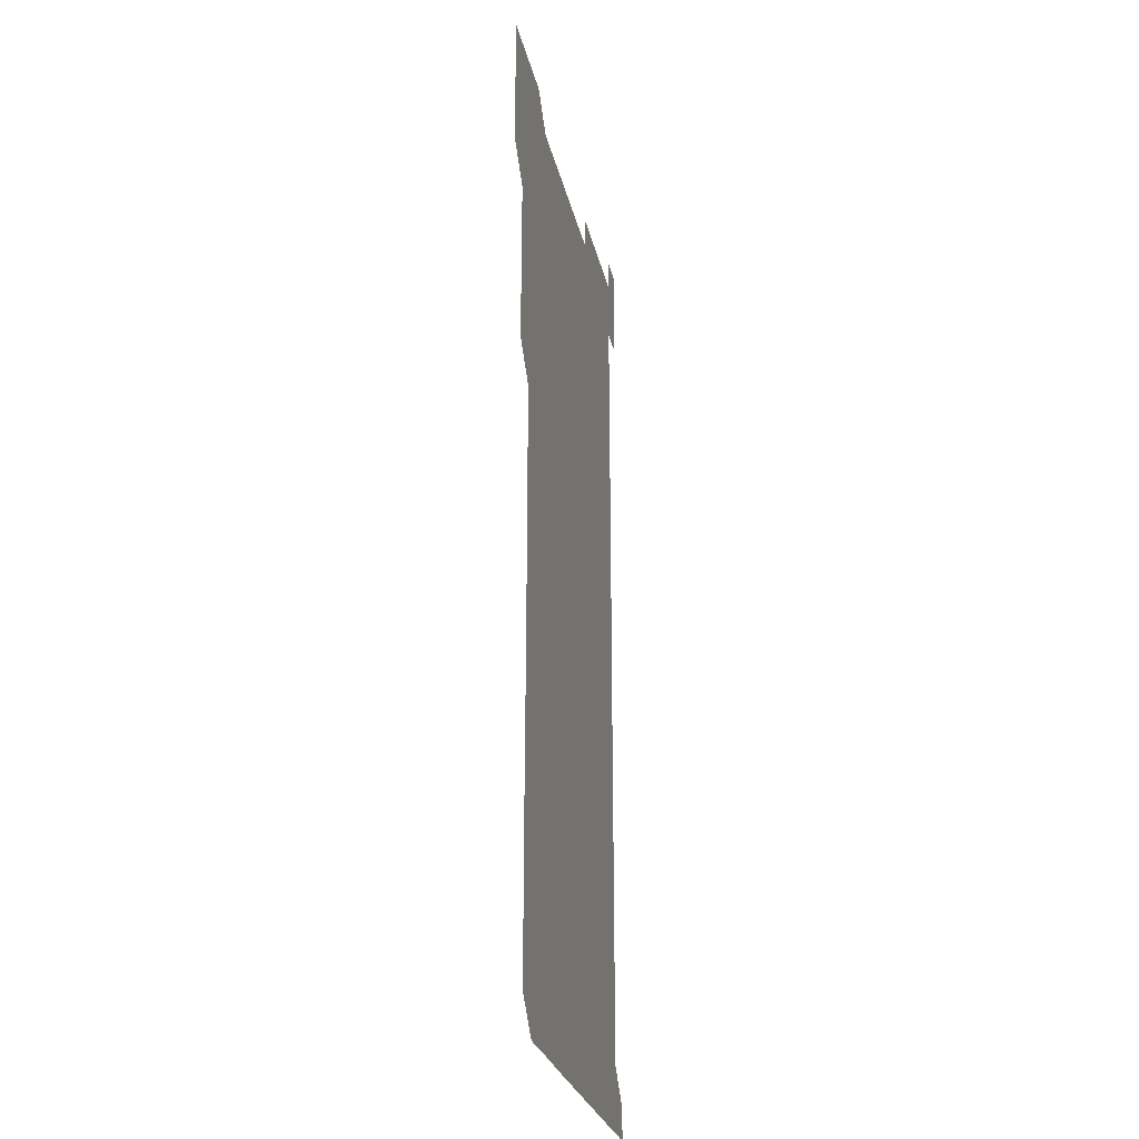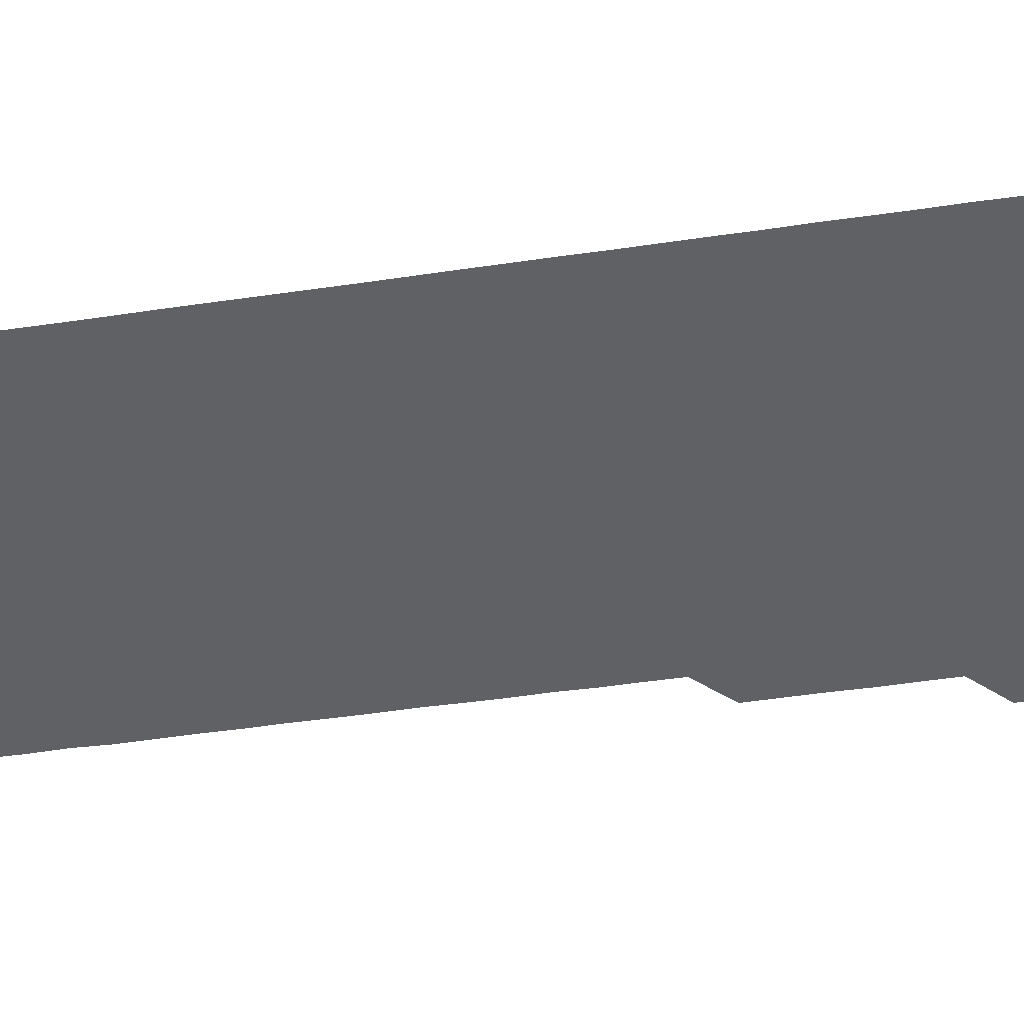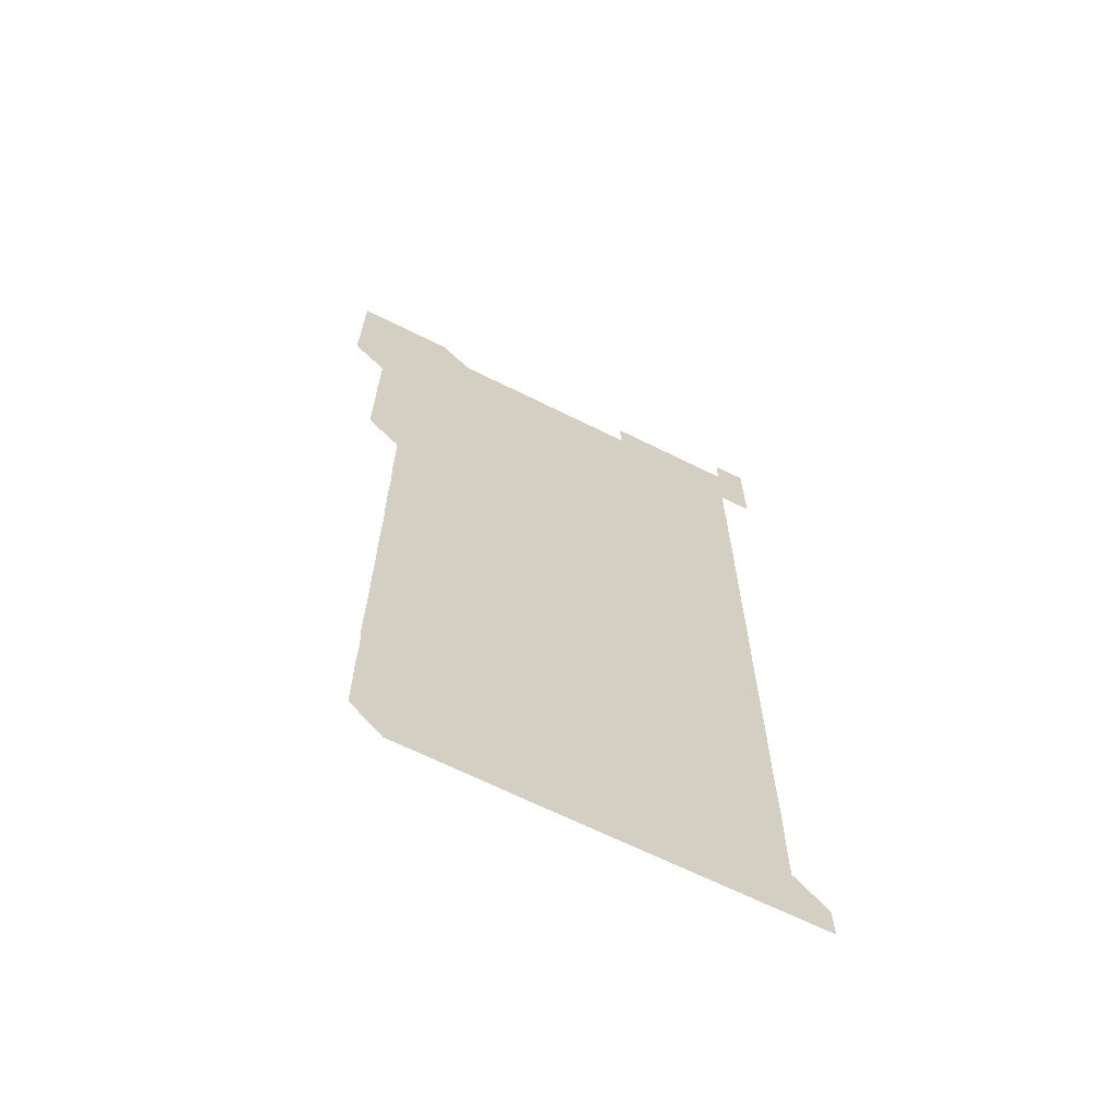
<metadata>
{"format":"obj","ext":"obj","renderer":"f3d","projection":"perspective","resolution":1024,"background":"white","views":[{"elev":-26.1,"azim":-78.1,"up":"+Y"},{"elev":-47.3,"azim":99.5,"up":"+Z"},{"elev":-66.4,"azim":-26.6,"up":"+Y"}]}
</metadata>
<code>
v 465.7 526.2 0
v 466 540.8 0
v 466 556 0
v 466 571 0
v 466.1 586 0
v 480.7 436 0
v 480.9 450.8 0
v 480.9 465.9 0
v 480.8 480.9 0
v 481 495.8 0
v 481 511.1 0
v 481.3 526 0
v 480.6 541 0
v 481.4 555.8 0
v 481.1 570.8 0
v 480.9 586.1 0
v 495.9 165.6 0
v 495.9 180.9 0
v 495.7 195.5 0
v 496.1 210.8 0
v 495.5 225.8 0
v 495.7 240.5 0
v 495.9 255.5 0
v 495.8 270.5 0
v 496 285.6 0
v 495.9 300.8 0
v 495.9 315.6 0
v 496.1 330.8 0
v 495.9 345.9 0
v 495.8 360.7 0
v 496 375.9 0
v 495.7 390.9 0
v 495.9 405.9 0
v 495.8 420.9 0
v 496.2 436.1 0
v 496 451 0
v 496.2 466 0
v 496.1 481 0
v 495.9 496 0
v 496.1 511 0
v 496 526 0
v 496.2 541 0
v 496 556 0
v 496 571 0
v 496 586.1 0
v 510.6 150.9 0
v 511.2 166.3 0
v 511.5 181.2 0
v 510.9 196.1 0
v 511.2 211 0
v 511.1 226.1 0
v 511.3 241.2 0
v 511.3 256.2 0
v 511.2 271.2 0
v 511.1 286 0
v 511.2 301.1 0
v 510.8 316 0
v 511 331 0
v 511.1 346 0
v 511 361 0
v 511.1 376 0
v 511.2 391.1 0
v 511.3 406.1 0
v 510.8 421 0
v 511 436 0
v 511.2 451.1 0
v 511.1 466 0
v 510.7 481 0
v 511.1 496 0
v 511 511 0
v 511.1 526 0
v 511 541 0
v 511 556 0
v 511 570.9 0
v 510.8 586.2 0
v 525.7 151 0
v 526 166 0
v 526.3 181.3 0
v 525.9 195.9 0
v 526.1 211 0
v 526.1 226.1 0
v 526 241 0
v 526.1 256.1 0
v 526.1 271.1 0
v 526.1 286.1 0
v 526.1 301 0
v 526.1 316.1 0
v 526.1 331.1 0
v 526.1 346.1 0
v 526 361 0
v 526 376 0
v 526.1 391 0
v 526 406 0
v 526 421 0
v 526 436 0
v 525.9 451 0
v 525.9 466 0
v 526.3 481.1 0
v 526 496 0
v 526 511 0
v 526 526 0
v 526.1 541 0
v 526.1 555.9 0
v 525.8 571.1 0
v 540.8 151 0
v 541.1 166.2 0
v 541 181 0
v 541.2 196.2 0
v 541.1 211.1 0
v 541.1 226.1 0
v 541.1 241.1 0
v 541 256 0
v 541 271 0
v 541.1 286.1 0
v 541 301 0
v 541.1 316.1 0
v 541 331 0
v 541 346 0
v 541 361 0
v 541.1 376.1 0
v 540.9 391 0
v 541.2 406.1 0
v 541 421 0
v 541.1 436 0
v 541.1 451 0
v 541.1 466 0
v 541 481 0
v 541 496 0
v 541 511 0
v 540.9 526 0
v 541.2 540.9 0
v 541 556.1 0
v 541 570.9 0
v 555.9 150.8 0
v 556 165.8 0
v 556 181.2 0
v 556.1 196.3 0
v 556 210.9 0
v 556.1 226.1 0
v 556 241 0
v 556 256.1 0
v 556 271 0
v 556 286 0
v 556.1 301.1 0
v 555.9 315.9 0
v 556 331 0
v 556.1 346.1 0
v 555.9 360.8 0
v 556 376 0
v 556 391 0
v 556 406 0
v 556 421 0
v 556 436 0
v 556 451 0
v 556 466 0
v 556 481 0
v 556 496 0
v 556 511 0
v 556 526 0
v 556.1 540.9 0
v 556 555.8 0
v 555.9 571.2 0
v 570.7 150.7 0
v 571.1 166.3 0
v 571 180.9 0
v 570.9 196 0
v 571.1 211.4 0
v 571.1 226.1 0
v 571 241 0
v 571 256 0
v 571 271 0
v 571 286.1 0
v 571 301 0
v 571.1 316.1 0
v 571 331 0
v 570.9 345.9 0
v 571.1 361.1 0
v 571.1 376.1 0
v 571 391 0
v 571 406 0
v 571 421 0
v 571 436 0
v 571.1 451 0
v 571 466 0
v 571 481 0
v 571 496 0
v 571 511 0
v 571 526 0
v 571 541 0
v 571 555.9 0
v 570.9 571.1 0
v 585.9 150.8 0
v 586 166.3 0
v 586.1 181 0
v 586 196.1 0
v 586 211 0
v 586 226.1 0
v 586 241.1 0
v 586 255.9 0
v 586.1 271.2 0
v 586 285.9 0
v 586 301.1 0
v 586 316 0
v 586.1 331.1 0
v 586 346 0
v 586 361 0
v 586 375.9 0
v 586 391 0
v 586 406 0
v 586 421 0
v 586 436 0
v 586 451 0
v 586 466 0
v 586 481 0
v 586 496 0
v 586 511 0
v 586 526 0
v 586 541 0
v 586 555.9 0
v 585.9 571 0
v 601 150.7 0
v 600.9 166.1 0
v 601.1 181.3 0
v 601 196 0
v 601 211 0
v 600.9 226.3 0
v 601.1 240.8 0
v 601 255.9 0
v 601 271.1 0
v 601 286 0
v 601 301 0
v 601 315.9 0
v 601 331.2 0
v 601 345.9 0
v 601 361.1 0
v 601 376.1 0
v 601 391 0
v 601 406 0
v 601 421 0
v 601 436 0
v 601 451.1 0
v 601 466 0
v 601 481 0
v 601 496 0
v 601 511 0
v 601 526 0
v 601 540.8 0
v 601 556.1 0
v 601 571 0
v 616 150.8 0
v 616 165.7 0
v 615.8 181.1 0
v 616.1 196.2 0
v 616 211 0
v 616 226 0
v 616 241.2 0
v 616 255.9 0
v 615.9 271.2 0
v 616 286.1 0
v 616 301 0
v 616 316 0
v 616 331 0
v 616 346.1 0
v 616 361 0
v 616 375.9 0
v 616 391.1 0
v 616 406 0
v 616 421 0
v 615.9 436.1 0
v 616 451 0
v 616 466 0
v 616 481 0
v 616 496 0
v 616 511 0
v 616 526 0
v 616 541 0
v 616 555.9 0
v 616 571.1 0
v 616 586.1 0
v 630.9 150.8 0
v 631.1 166.4 0
v 631 180.8 0
v 630.8 196.3 0
v 631 211.1 0
v 631 225.9 0
v 631 241 0
v 630.9 256.2 0
v 631 271 0
v 631.1 285.9 0
v 631 301 0
v 631 316 0
v 631 331.1 0
v 630.9 346.1 0
v 631 361 0
v 631 376 0
v 630.9 391 0
v 630.9 406 0
v 631 421 0
v 631.1 435.9 0
v 631 451.1 0
v 630.9 466 0
v 631 481 0
v 631 496 0
v 631 511 0
v 631 526 0
v 631 541 0
v 631 556 0
v 631 570.9 0
v 631 586 0
v 646.1 150.8 0
v 646 166.2 0
v 646 181.1 0
v 646 196 0
v 646 211 0
v 646 226 0
v 645.8 241.2 0
v 646.1 255.9 0
v 645.9 271.1 0
v 645.8 286.3 0
v 645.9 301.1 0
v 646 316 0
v 645.9 331.1 0
v 646.1 345.9 0
v 645.9 361.1 0
v 646 376 0
v 646.1 391 0
v 646 406 0
v 645.9 421 0
v 646 436 0
v 645.8 451 0
v 646.1 466 0
v 645.9 481 0
v 646 496 0
v 646 511 0
v 646 526 0
v 646 541 0
v 646 556 0
v 646 570.9 0
v 646 586.1 0
v 661.2 150.8 0
v 660.7 166.5 0
v 661 181 0
v 661.1 195.9 0
v 660.9 211.1 0
v 660.8 226.2 0
v 660.9 241 0
v 660.9 256 0
v 660.8 271.1 0
v 661 286.1 0
v 661 301 0
v 660.7 316.2 0
v 661 331 0
v 661.1 345.9 0
v 660.7 361.2 0
v 660.9 376 0
v 661 391 0
v 660.8 406.1 0
v 660.9 421 0
v 661 436 0
v 660.9 451 0
v 661.1 466 0
v 660.9 481.1 0
v 660.9 496 0
v 660.9 511 0
v 661.1 526 0
v 661 541 0
v 661 556 0
v 661 570.9 0
v 661 586 0
v 676.2 150.9 0
v 675.9 166 0
v 675.9 180.8 0
v 675.9 195.9 0
v 676 210.9 0
v 676.2 225.8 0
v 676.1 240.7 0
v 676 255.8 0
v 676 270.8 0
v 676.2 285.8 0
v 676.1 300.8 0
v 676.1 315.8 0
v 676.1 330.8 0
v 676 345.9 0
v 676.1 360.9 0
v 676.2 375.9 0
v 676.2 390.9 0
v 676.2 405.8 0
v 676.1 420.9 0
v 676.1 435.9 0
v 676.1 451 0
v 676 466 0
v 676.2 480.9 0
v 676.1 495.9 0
v 676 511 0
v 676.1 526 0
v 675.9 541 0
v 676 556.2 0
v 675.9 570.9 0
v 676 586 0
v 676 600.9 0
v 691 150.9 0
v 690.8 165.8 0
v 691.2 556 0
v 691 571 0
v 691 586 0
v 691.1 601 0
f 11 12 1
f 1 12 2
f 12 13 2
f 2 13 3
f 13 14 3
f 3 14 4
f 14 15 4
f 4 15 5
f 15 16 5
f 34 35 6
f 6 35 7
f 35 36 7
f 7 36 8
f 36 37 8
f 8 37 9
f 37 38 9
f 9 38 10
f 38 39 10
f 10 39 11
f 39 40 11
f 11 40 12
f 40 41 12
f 12 41 13
f 41 42 13
f 13 42 14
f 42 43 14
f 14 43 15
f 43 44 15
f 15 44 16
f 44 45 16
f 46 47 17
f 17 47 18
f 47 48 18
f 18 48 19
f 48 49 19
f 19 49 20
f 49 50 20
f 20 50 21
f 50 51 21
f 21 51 22
f 51 52 22
f 22 52 23
f 52 53 23
f 23 53 24
f 53 54 24
f 24 54 25
f 54 55 25
f 25 55 26
f 55 56 26
f 26 56 27
f 56 57 27
f 27 57 28
f 57 58 28
f 28 58 29
f 58 59 29
f 29 59 30
f 59 60 30
f 30 60 31
f 60 61 31
f 31 61 32
f 61 62 32
f 32 62 33
f 62 63 33
f 33 63 34
f 63 64 34
f 34 64 35
f 64 65 35
f 35 65 36
f 65 66 36
f 36 66 37
f 66 67 37
f 37 67 38
f 67 68 38
f 38 68 39
f 68 69 39
f 39 69 40
f 69 70 40
f 40 70 41
f 70 71 41
f 41 71 42
f 71 72 42
f 42 72 43
f 72 73 43
f 43 73 44
f 73 74 44
f 44 74 45
f 74 75 45
f 46 76 47
f 76 77 47
f 47 77 48
f 77 78 48
f 48 78 49
f 78 79 49
f 49 79 50
f 79 80 50
f 50 80 51
f 80 81 51
f 51 81 52
f 81 82 52
f 52 82 53
f 82 83 53
f 53 83 54
f 83 84 54
f 54 84 55
f 84 85 55
f 55 85 56
f 85 86 56
f 56 86 57
f 86 87 57
f 57 87 58
f 87 88 58
f 58 88 59
f 88 89 59
f 59 89 60
f 89 90 60
f 60 90 61
f 90 91 61
f 61 91 62
f 91 92 62
f 62 92 63
f 92 93 63
f 63 93 64
f 93 94 64
f 64 94 65
f 94 95 65
f 65 95 66
f 95 96 66
f 66 96 67
f 96 97 67
f 67 97 68
f 97 98 68
f 68 98 69
f 98 99 69
f 69 99 70
f 99 100 70
f 70 100 71
f 100 101 71
f 71 101 72
f 101 102 72
f 72 102 73
f 102 103 73
f 73 103 74
f 103 104 74
f 74 104 75
f 76 105 77
f 105 106 77
f 77 106 78
f 106 107 78
f 78 107 79
f 107 108 79
f 79 108 80
f 108 109 80
f 80 109 81
f 109 110 81
f 81 110 82
f 110 111 82
f 82 111 83
f 111 112 83
f 83 112 84
f 112 113 84
f 84 113 85
f 113 114 85
f 85 114 86
f 114 115 86
f 86 115 87
f 115 116 87
f 87 116 88
f 116 117 88
f 88 117 89
f 117 118 89
f 89 118 90
f 118 119 90
f 90 119 91
f 119 120 91
f 91 120 92
f 120 121 92
f 92 121 93
f 121 122 93
f 93 122 94
f 122 123 94
f 94 123 95
f 123 124 95
f 95 124 96
f 124 125 96
f 96 125 97
f 125 126 97
f 97 126 98
f 126 127 98
f 98 127 99
f 127 128 99
f 99 128 100
f 128 129 100
f 100 129 101
f 129 130 101
f 101 130 102
f 130 131 102
f 102 131 103
f 131 132 103
f 103 132 104
f 132 133 104
f 105 134 106
f 134 135 106
f 106 135 107
f 135 136 107
f 107 136 108
f 136 137 108
f 108 137 109
f 137 138 109
f 109 138 110
f 138 139 110
f 110 139 111
f 139 140 111
f 111 140 112
f 140 141 112
f 112 141 113
f 141 142 113
f 113 142 114
f 142 143 114
f 114 143 115
f 143 144 115
f 115 144 116
f 144 145 116
f 116 145 117
f 145 146 117
f 117 146 118
f 146 147 118
f 118 147 119
f 147 148 119
f 119 148 120
f 148 149 120
f 120 149 121
f 149 150 121
f 121 150 122
f 150 151 122
f 122 151 123
f 151 152 123
f 123 152 124
f 152 153 124
f 124 153 125
f 153 154 125
f 125 154 126
f 154 155 126
f 126 155 127
f 155 156 127
f 127 156 128
f 156 157 128
f 128 157 129
f 157 158 129
f 129 158 130
f 158 159 130
f 130 159 131
f 159 160 131
f 131 160 132
f 160 161 132
f 132 161 133
f 161 162 133
f 134 163 135
f 163 164 135
f 135 164 136
f 164 165 136
f 136 165 137
f 165 166 137
f 137 166 138
f 166 167 138
f 138 167 139
f 167 168 139
f 139 168 140
f 168 169 140
f 140 169 141
f 169 170 141
f 141 170 142
f 170 171 142
f 142 171 143
f 171 172 143
f 143 172 144
f 172 173 144
f 144 173 145
f 173 174 145
f 145 174 146
f 174 175 146
f 146 175 147
f 175 176 147
f 147 176 148
f 176 177 148
f 148 177 149
f 177 178 149
f 149 178 150
f 178 179 150
f 150 179 151
f 179 180 151
f 151 180 152
f 180 181 152
f 152 181 153
f 181 182 153
f 153 182 154
f 182 183 154
f 154 183 155
f 183 184 155
f 155 184 156
f 184 185 156
f 156 185 157
f 185 186 157
f 157 186 158
f 186 187 158
f 158 187 159
f 187 188 159
f 159 188 160
f 188 189 160
f 160 189 161
f 189 190 161
f 161 190 162
f 190 191 162
f 163 192 164
f 192 193 164
f 164 193 165
f 193 194 165
f 165 194 166
f 194 195 166
f 166 195 167
f 195 196 167
f 167 196 168
f 196 197 168
f 168 197 169
f 197 198 169
f 169 198 170
f 198 199 170
f 170 199 171
f 199 200 171
f 171 200 172
f 200 201 172
f 172 201 173
f 201 202 173
f 173 202 174
f 202 203 174
f 174 203 175
f 203 204 175
f 175 204 176
f 204 205 176
f 176 205 177
f 205 206 177
f 177 206 178
f 206 207 178
f 178 207 179
f 207 208 179
f 179 208 180
f 208 209 180
f 180 209 181
f 209 210 181
f 181 210 182
f 210 211 182
f 182 211 183
f 211 212 183
f 183 212 184
f 212 213 184
f 184 213 185
f 213 214 185
f 185 214 186
f 214 215 186
f 186 215 187
f 215 216 187
f 187 216 188
f 216 217 188
f 188 217 189
f 217 218 189
f 189 218 190
f 218 219 190
f 190 219 191
f 219 220 191
f 192 221 193
f 221 222 193
f 193 222 194
f 222 223 194
f 194 223 195
f 223 224 195
f 195 224 196
f 224 225 196
f 196 225 197
f 225 226 197
f 197 226 198
f 226 227 198
f 198 227 199
f 227 228 199
f 199 228 200
f 228 229 200
f 200 229 201
f 229 230 201
f 201 230 202
f 230 231 202
f 202 231 203
f 231 232 203
f 203 232 204
f 232 233 204
f 204 233 205
f 233 234 205
f 205 234 206
f 234 235 206
f 206 235 207
f 235 236 207
f 207 236 208
f 236 237 208
f 208 237 209
f 237 238 209
f 209 238 210
f 238 239 210
f 210 239 211
f 239 240 211
f 211 240 212
f 240 241 212
f 212 241 213
f 241 242 213
f 213 242 214
f 242 243 214
f 214 243 215
f 243 244 215
f 215 244 216
f 244 245 216
f 216 245 217
f 245 246 217
f 217 246 218
f 246 247 218
f 218 247 219
f 247 248 219
f 219 248 220
f 248 249 220
f 221 250 222
f 250 251 222
f 222 251 223
f 251 252 223
f 223 252 224
f 252 253 224
f 224 253 225
f 253 254 225
f 225 254 226
f 254 255 226
f 226 255 227
f 255 256 227
f 227 256 228
f 256 257 228
f 228 257 229
f 257 258 229
f 229 258 230
f 258 259 230
f 230 259 231
f 259 260 231
f 231 260 232
f 260 261 232
f 232 261 233
f 261 262 233
f 233 262 234
f 262 263 234
f 234 263 235
f 263 264 235
f 235 264 236
f 264 265 236
f 236 265 237
f 265 266 237
f 237 266 238
f 266 267 238
f 238 267 239
f 267 268 239
f 239 268 240
f 268 269 240
f 240 269 241
f 269 270 241
f 241 270 242
f 270 271 242
f 242 271 243
f 271 272 243
f 243 272 244
f 272 273 244
f 244 273 245
f 273 274 245
f 245 274 246
f 274 275 246
f 246 275 247
f 275 276 247
f 247 276 248
f 276 277 248
f 248 277 249
f 277 278 249
f 250 280 251
f 280 281 251
f 251 281 252
f 281 282 252
f 252 282 253
f 282 283 253
f 253 283 254
f 283 284 254
f 254 284 255
f 284 285 255
f 255 285 256
f 285 286 256
f 256 286 257
f 286 287 257
f 257 287 258
f 287 288 258
f 258 288 259
f 288 289 259
f 259 289 260
f 289 290 260
f 260 290 261
f 290 291 261
f 261 291 262
f 291 292 262
f 262 292 263
f 292 293 263
f 263 293 264
f 293 294 264
f 264 294 265
f 294 295 265
f 265 295 266
f 295 296 266
f 266 296 267
f 296 297 267
f 267 297 268
f 297 298 268
f 268 298 269
f 298 299 269
f 269 299 270
f 299 300 270
f 270 300 271
f 300 301 271
f 271 301 272
f 301 302 272
f 272 302 273
f 302 303 273
f 273 303 274
f 303 304 274
f 274 304 275
f 304 305 275
f 275 305 276
f 305 306 276
f 276 306 277
f 306 307 277
f 277 307 278
f 307 308 278
f 278 308 279
f 308 309 279
f 280 310 281
f 310 311 281
f 281 311 282
f 311 312 282
f 282 312 283
f 312 313 283
f 283 313 284
f 313 314 284
f 284 314 285
f 314 315 285
f 285 315 286
f 315 316 286
f 286 316 287
f 316 317 287
f 287 317 288
f 317 318 288
f 288 318 289
f 318 319 289
f 289 319 290
f 319 320 290
f 290 320 291
f 320 321 291
f 291 321 292
f 321 322 292
f 292 322 293
f 322 323 293
f 293 323 294
f 323 324 294
f 294 324 295
f 324 325 295
f 295 325 296
f 325 326 296
f 296 326 297
f 326 327 297
f 297 327 298
f 327 328 298
f 298 328 299
f 328 329 299
f 299 329 300
f 329 330 300
f 300 330 301
f 330 331 301
f 301 331 302
f 331 332 302
f 302 332 303
f 332 333 303
f 303 333 304
f 333 334 304
f 304 334 305
f 334 335 305
f 305 335 306
f 335 336 306
f 306 336 307
f 336 337 307
f 307 337 308
f 337 338 308
f 308 338 309
f 338 339 309
f 310 340 311
f 340 341 311
f 311 341 312
f 341 342 312
f 312 342 313
f 342 343 313
f 313 343 314
f 343 344 314
f 314 344 315
f 344 345 315
f 315 345 316
f 345 346 316
f 316 346 317
f 346 347 317
f 317 347 318
f 347 348 318
f 318 348 319
f 348 349 319
f 319 349 320
f 349 350 320
f 320 350 321
f 350 351 321
f 321 351 322
f 351 352 322
f 322 352 323
f 352 353 323
f 323 353 324
f 353 354 324
f 324 354 325
f 354 355 325
f 325 355 326
f 355 356 326
f 326 356 327
f 356 357 327
f 327 357 328
f 357 358 328
f 328 358 329
f 358 359 329
f 329 359 330
f 359 360 330
f 330 360 331
f 360 361 331
f 331 361 332
f 361 362 332
f 332 362 333
f 362 363 333
f 333 363 334
f 363 364 334
f 334 364 335
f 364 365 335
f 335 365 336
f 365 366 336
f 336 366 337
f 366 367 337
f 337 367 338
f 367 368 338
f 338 368 339
f 368 369 339
f 340 370 341
f 370 371 341
f 341 371 342
f 371 372 342
f 342 372 343
f 372 373 343
f 343 373 344
f 373 374 344
f 344 374 345
f 374 375 345
f 345 375 346
f 375 376 346
f 346 376 347
f 376 377 347
f 347 377 348
f 377 378 348
f 348 378 349
f 378 379 349
f 349 379 350
f 379 380 350
f 350 380 351
f 380 381 351
f 351 381 352
f 381 382 352
f 352 382 353
f 382 383 353
f 353 383 354
f 383 384 354
f 354 384 355
f 384 385 355
f 355 385 356
f 385 386 356
f 356 386 357
f 386 387 357
f 357 387 358
f 387 388 358
f 358 388 359
f 388 389 359
f 359 389 360
f 389 390 360
f 360 390 361
f 390 391 361
f 361 391 362
f 391 392 362
f 362 392 363
f 392 393 363
f 363 393 364
f 393 394 364
f 364 394 365
f 394 395 365
f 365 395 366
f 395 396 366
f 366 396 367
f 396 397 367
f 367 397 368
f 397 398 368
f 368 398 369
f 398 399 369
f 370 401 371
f 401 402 371
f 371 402 372
f 397 403 398
f 403 404 398
f 398 404 399
f 404 405 399
f 399 405 400
f 405 406 400

</code>
